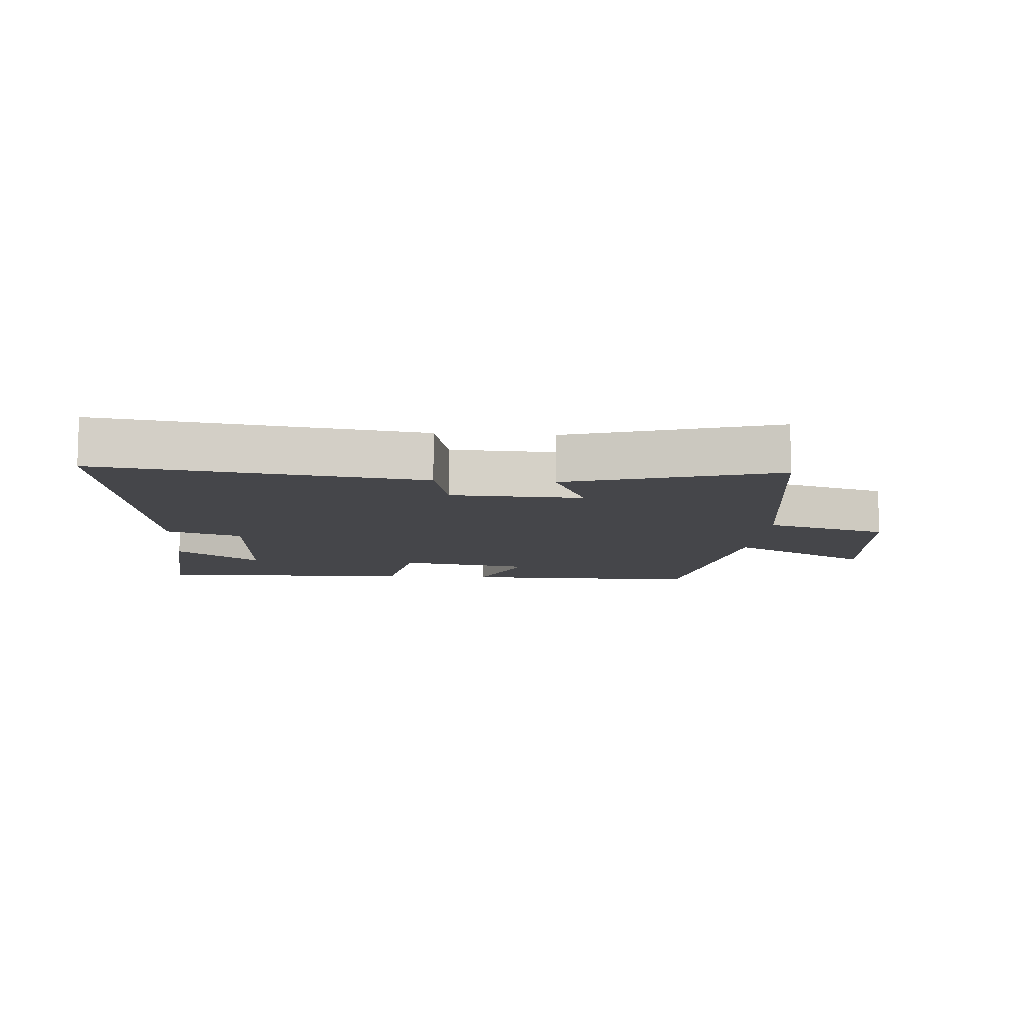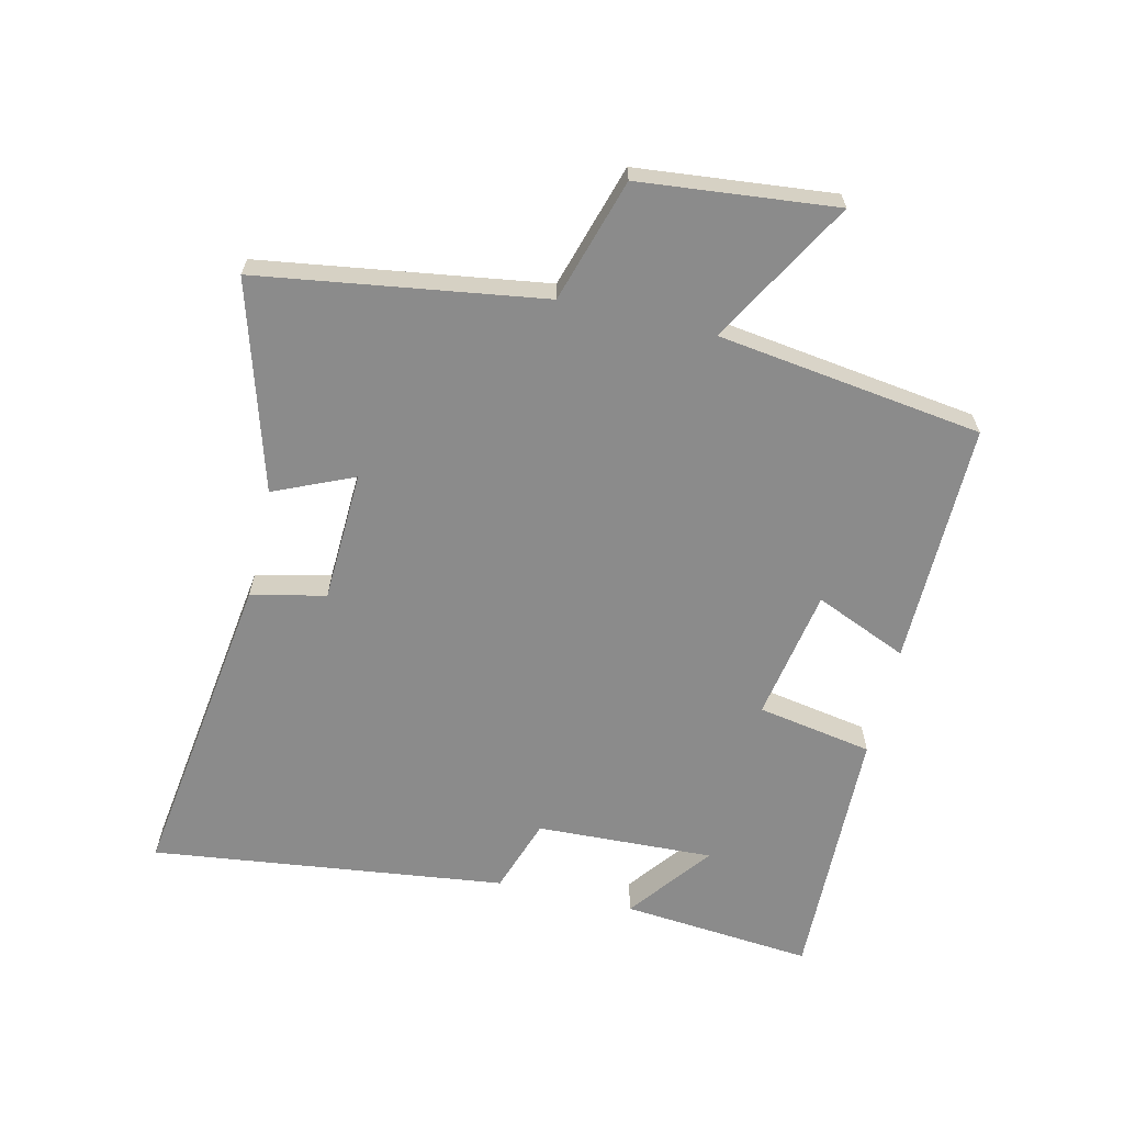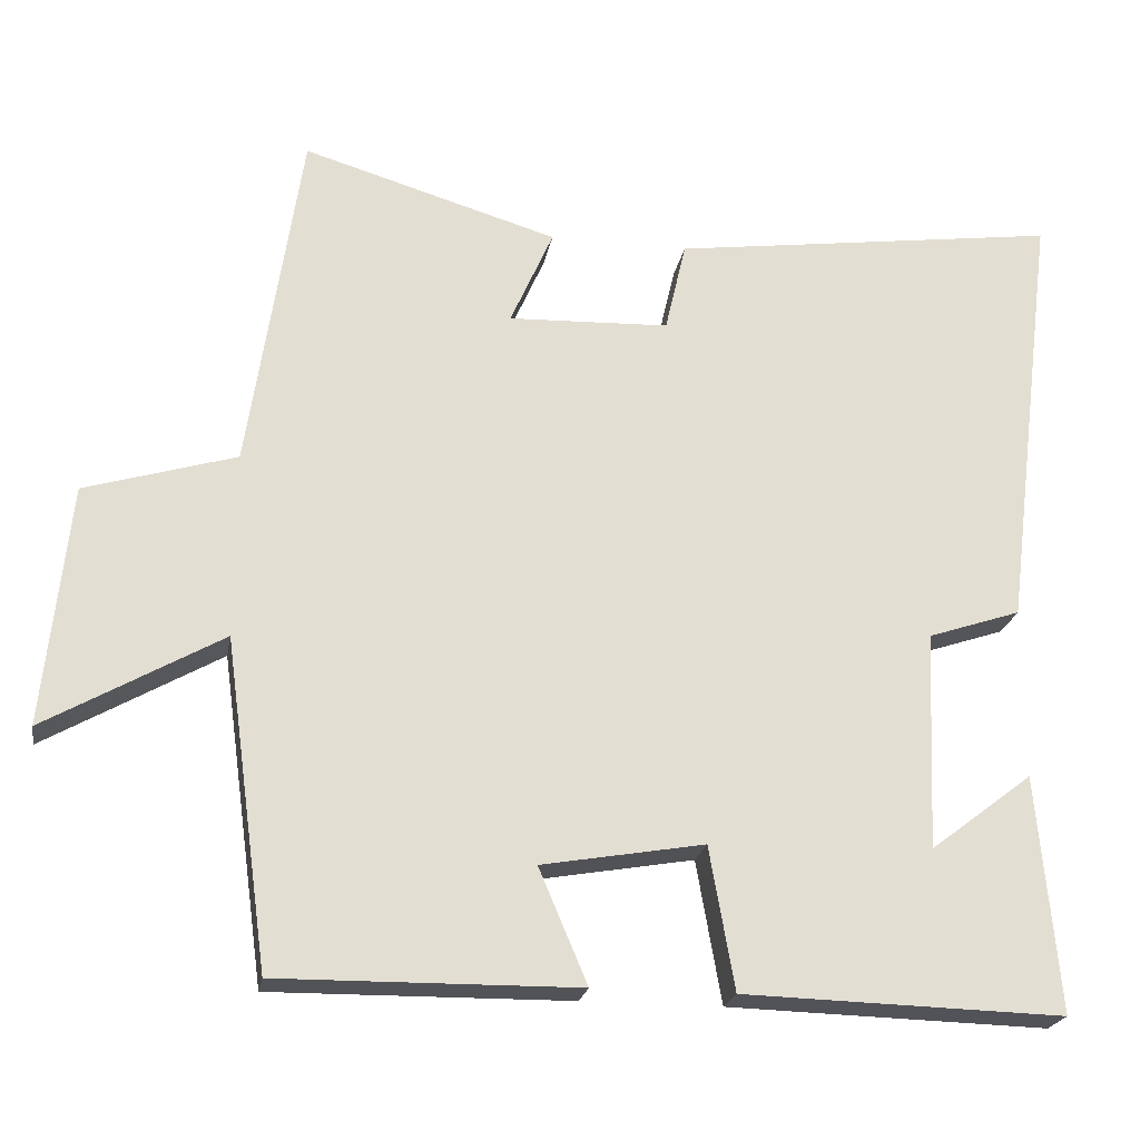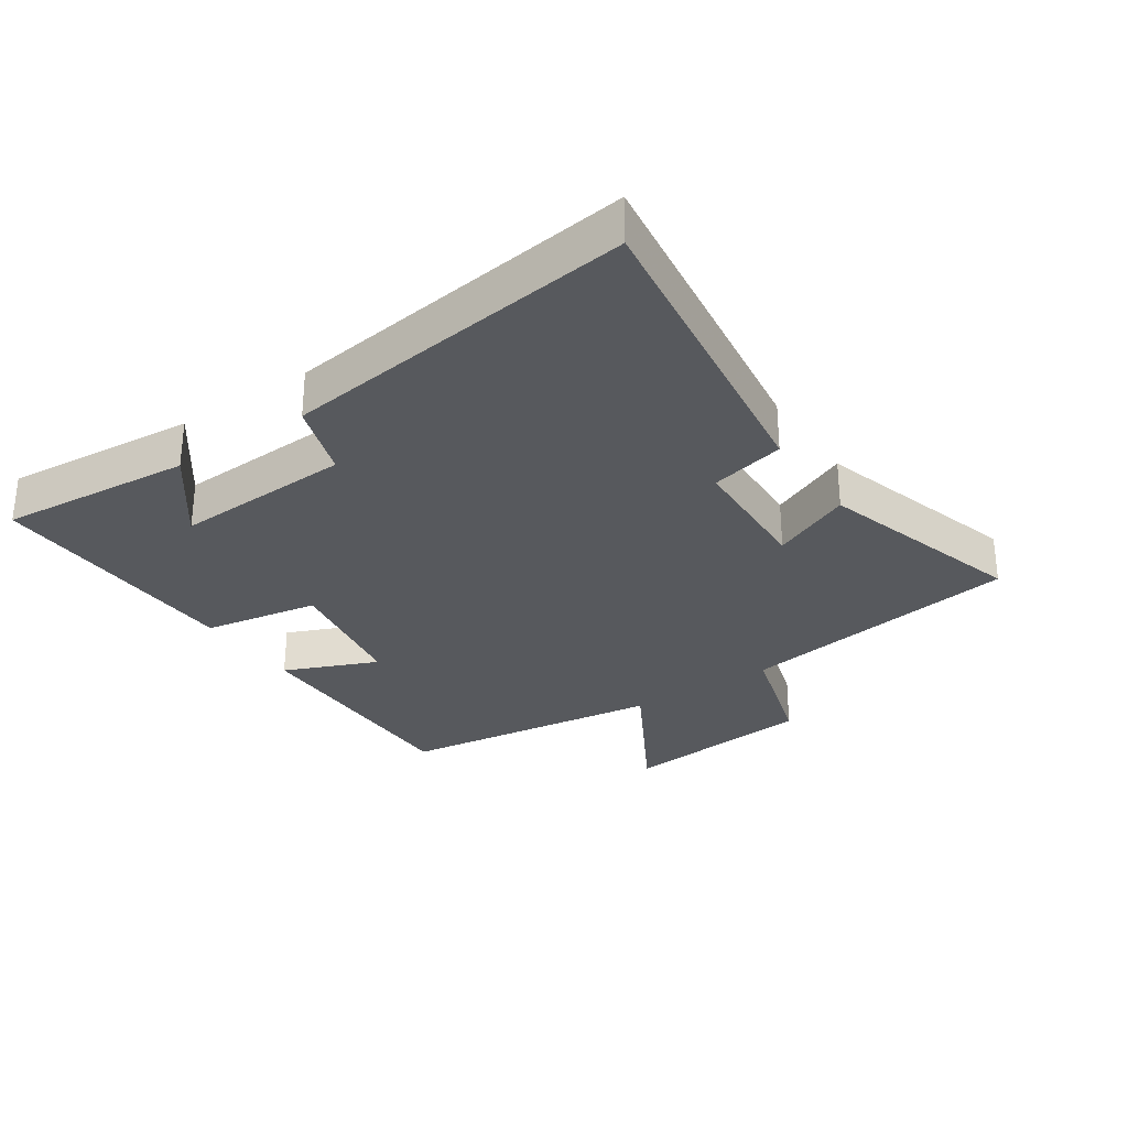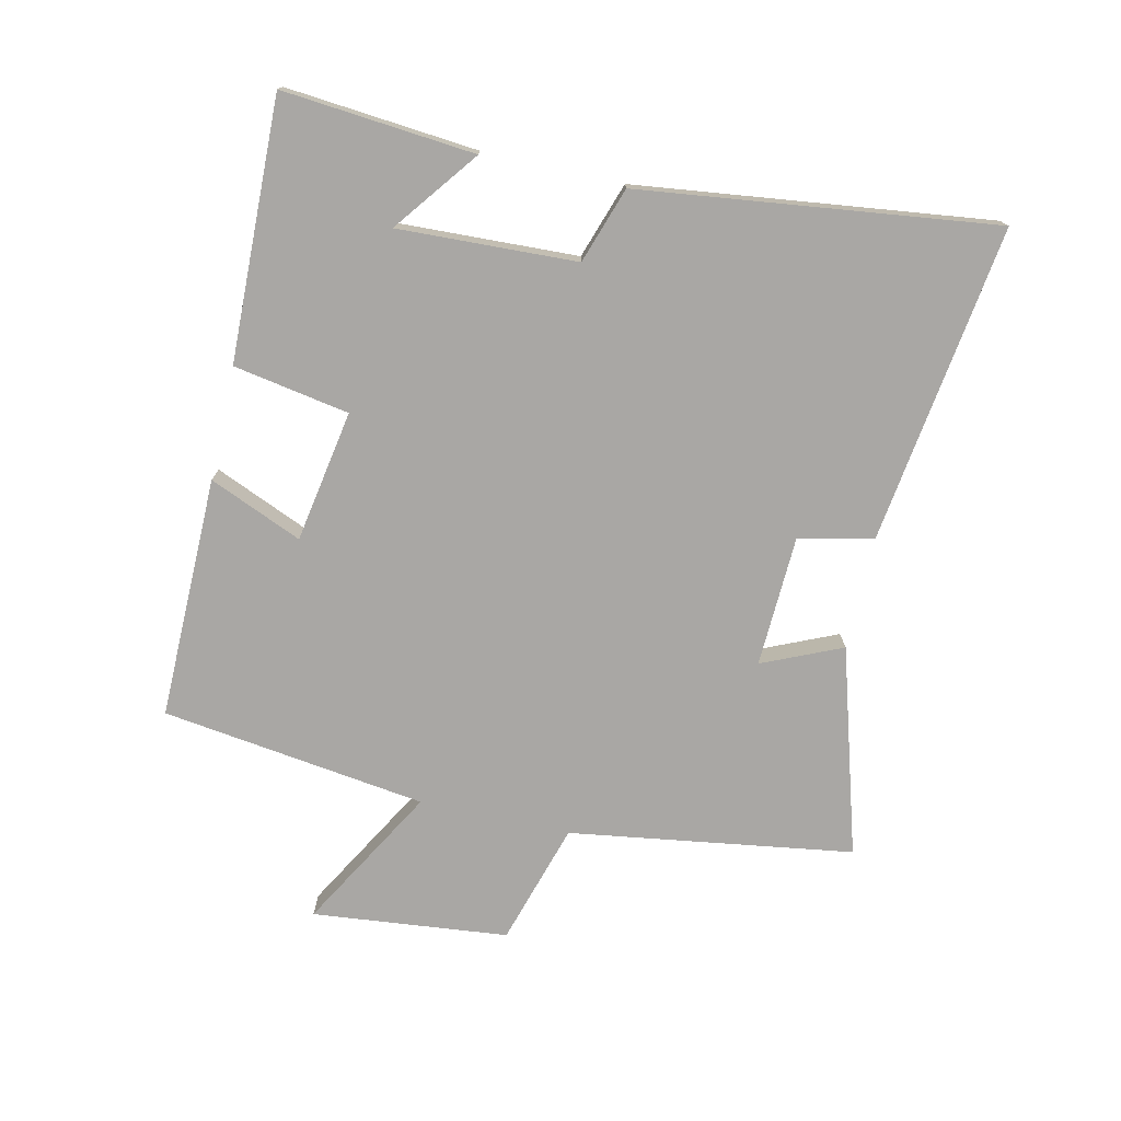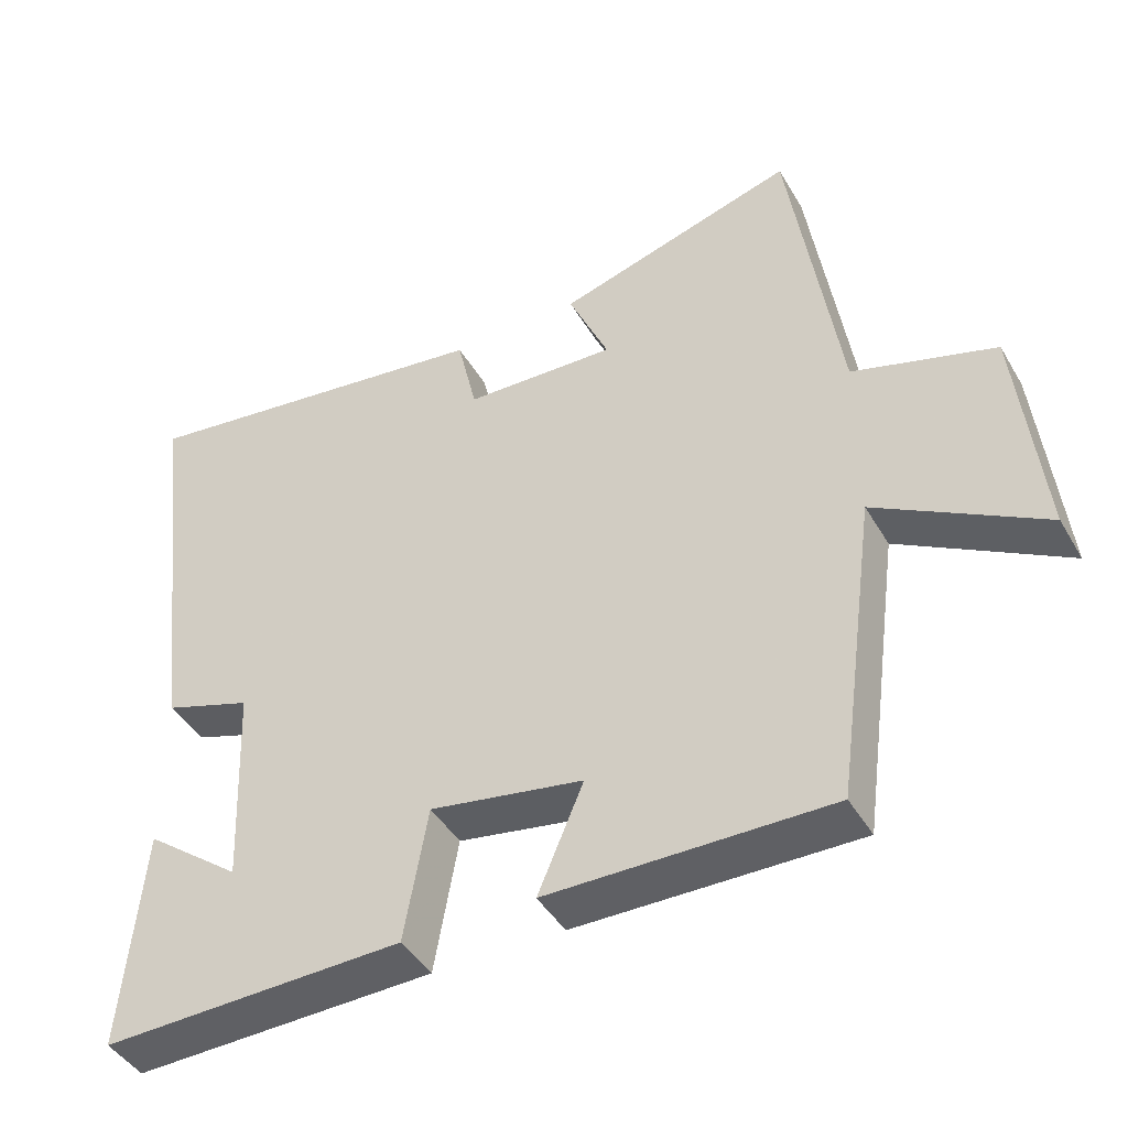
<metadata>
{"format":"obj","ext":"obj","renderer":"f3d","projection":"perspective","resolution":1024,"background":"white","views":[{"elev":-9.9,"azim":-4.3,"up":"+Y"},{"elev":-63.8,"azim":76.7,"up":"+Y"},{"elev":-22.2,"azim":170.0,"up":"+Z"},{"elev":-29.7,"azim":-55.9,"up":"+Y"},{"elev":-74.8,"azim":-102.7,"up":"+Y"},{"elev":-43.8,"azim":28.5,"up":"+Z"}]}
</metadata>
<code>
v 0.433 0.07 0.597
v 0.5 0.07 0.151
v 0.693 0.07 0.093
v 0.725 0.07 -0.215
v 0.5 0.07 -0.087
v 0.443 0.07 -0.504
v 0.061 0.07 -0.5
v 0.123 0.07 -0.354
v -0.085 0.07 -0.318
v -0.117 0.07 -0.5
v -0.527 0.07 -0.511
v -0.5 0.07 -0.209
v -0.369 0.07 -0.309
v -0.381 0.07 -0.029
v -0.5 0.07 0.011
v -0.57 0.07 0.569
v -0.071 0.07 0.5
v -0.044 0.07 0.383
v 0.162 0.07 0.375
v 0.107 0.07 0.5
v 0.433 0 0.597
v 0.5 0 0.151
v 0.693 0 0.093
v 0.725 0 -0.215
v 0.5 0 -0.087
v 0.443 0 -0.504
v 0.061 0 -0.5
v 0.123 0 -0.354
v -0.085 0 -0.318
v -0.117 0 -0.5
v -0.527 0 -0.511
v -0.5 0 -0.209
v -0.369 0 -0.309
v -0.381 0 -0.029
v -0.5 0 0.011
v -0.57 0 0.569
v -0.071 0 0.5
v -0.044 0 0.383
v 0.162 0 0.375
v 0.107 0 0.5
f 19 20 1 2
f 18 19 2
f 16 17 18
f 15 16 18
f 14 15 18
f 13 14 18 2
f 11 12 13
f 9 10 11 13
f 9 13 2 3
f 8 9 3
f 5 6 7 8
f 5 8 3
f 3 4 5
f 22 21 40 39
f 22 39 38
f 38 37 36
f 38 36 35
f 38 35 34
f 22 38 34 33
f 33 32 31
f 33 31 30 29
f 23 22 33 29
f 23 29 28
f 28 27 26 25
f 23 28 25
f 25 24 23
f 1 21 22 2
f 2 22 23 3
f 3 23 24 4
f 4 24 25 5
f 5 25 26 6
f 6 26 27 7
f 7 27 28 8
f 8 28 29 9
f 9 29 30 10
f 10 30 31 11
f 11 31 32 12
f 12 32 33 13
f 13 33 34 14
f 14 34 35 15
f 15 35 36 16
f 16 36 37 17
f 17 37 38 18
f 18 38 39 19
f 19 39 40 20
f 20 40 21 1

</code>
